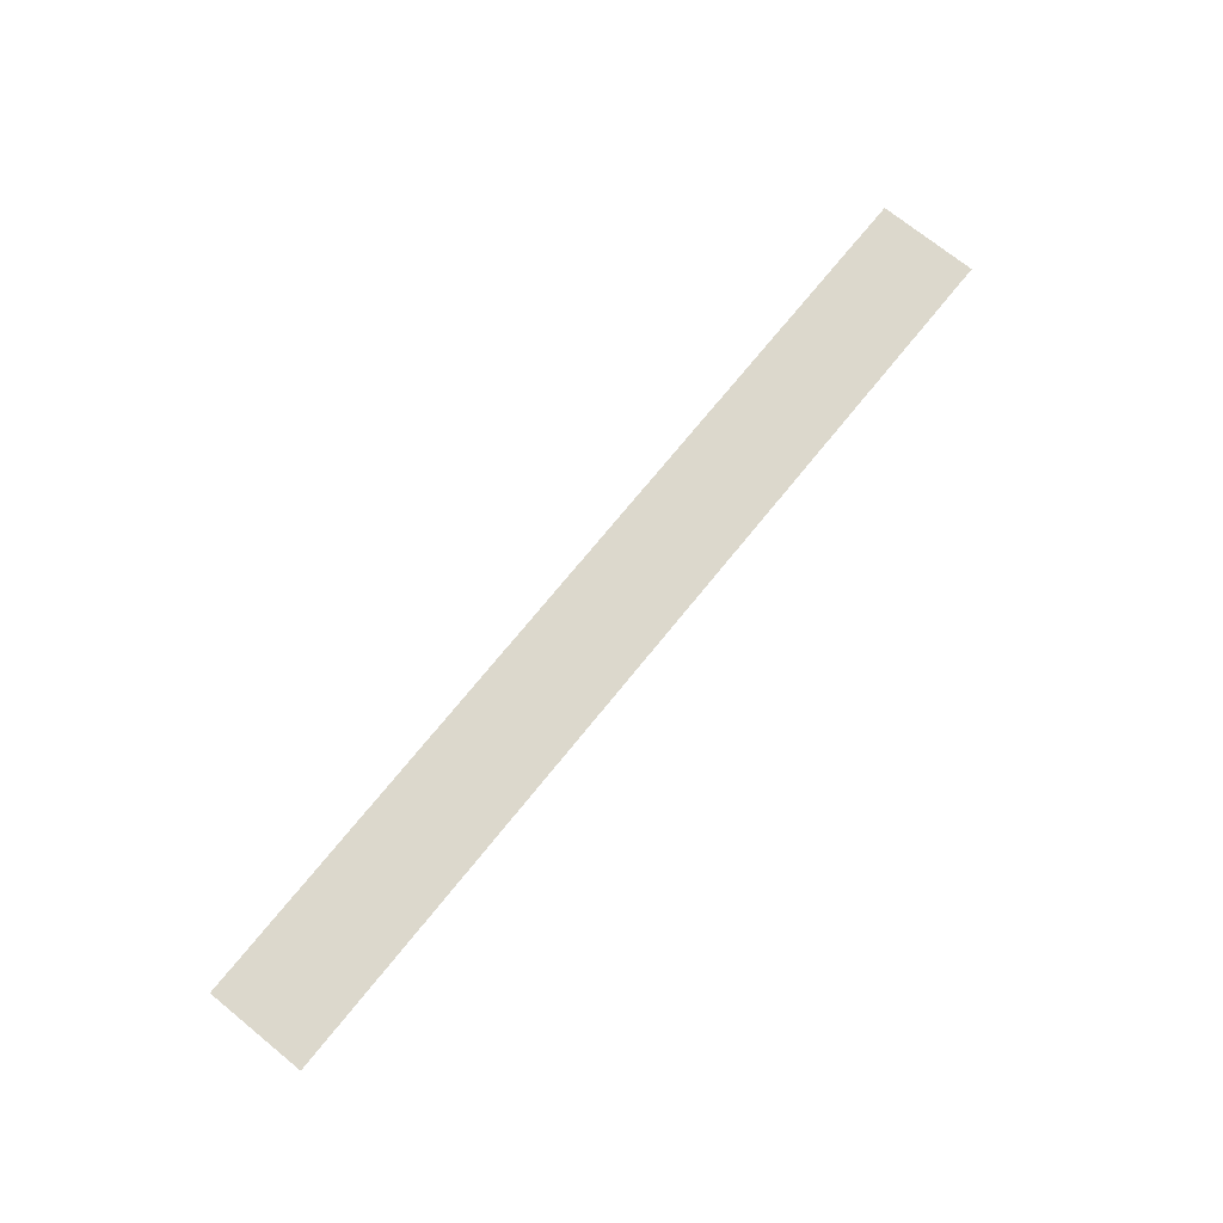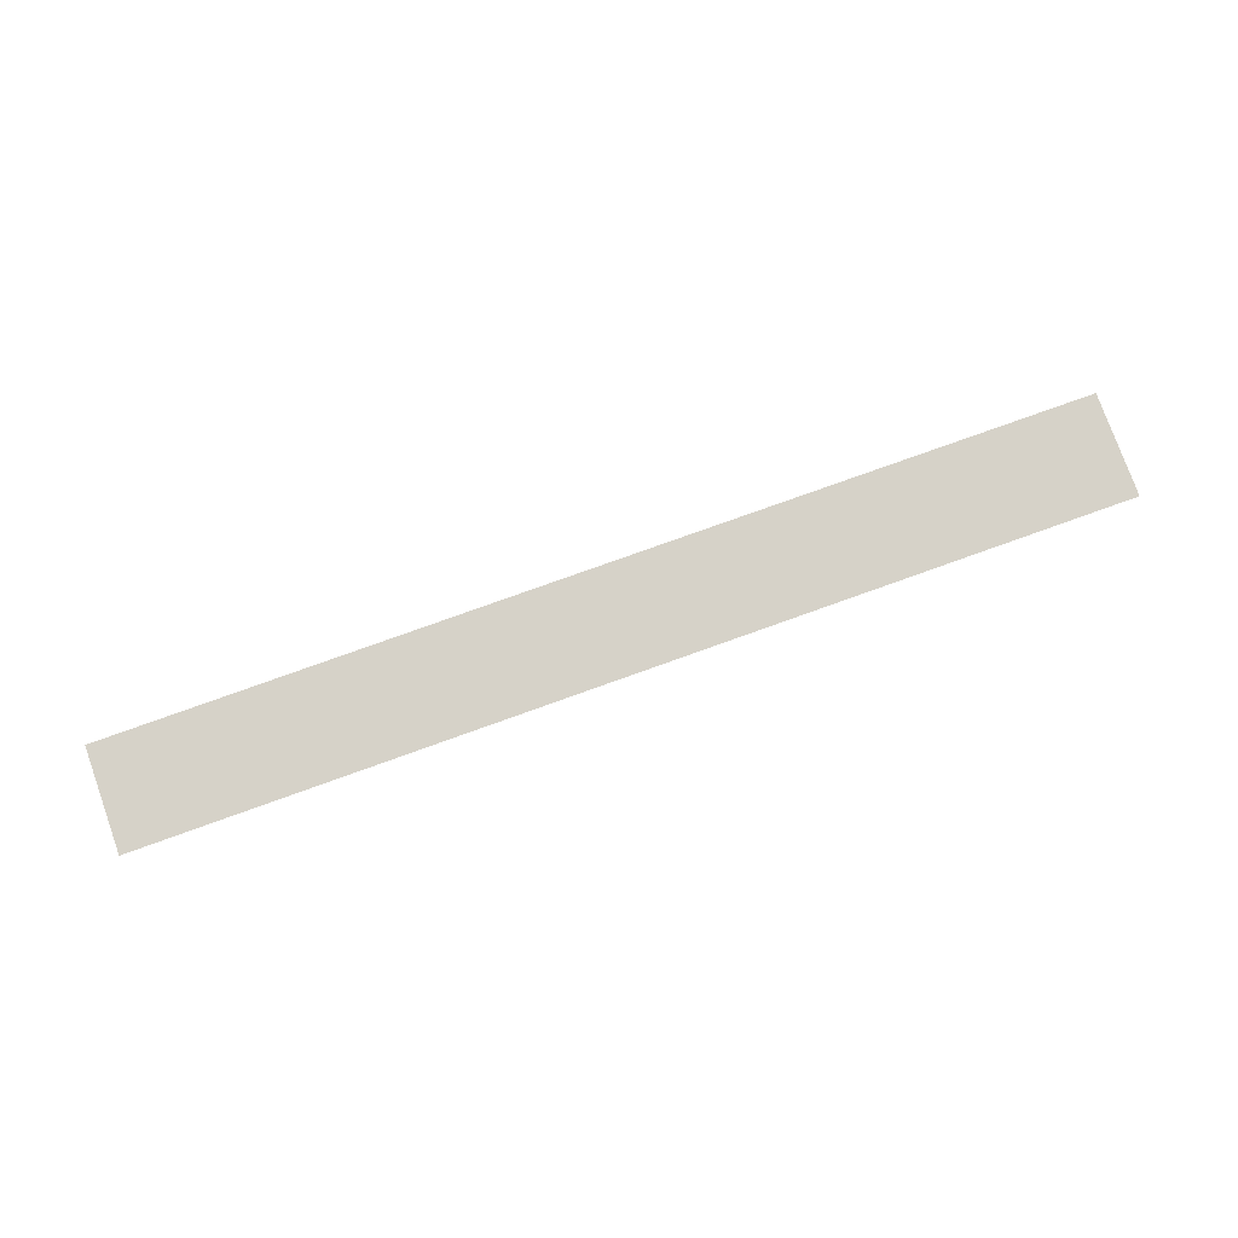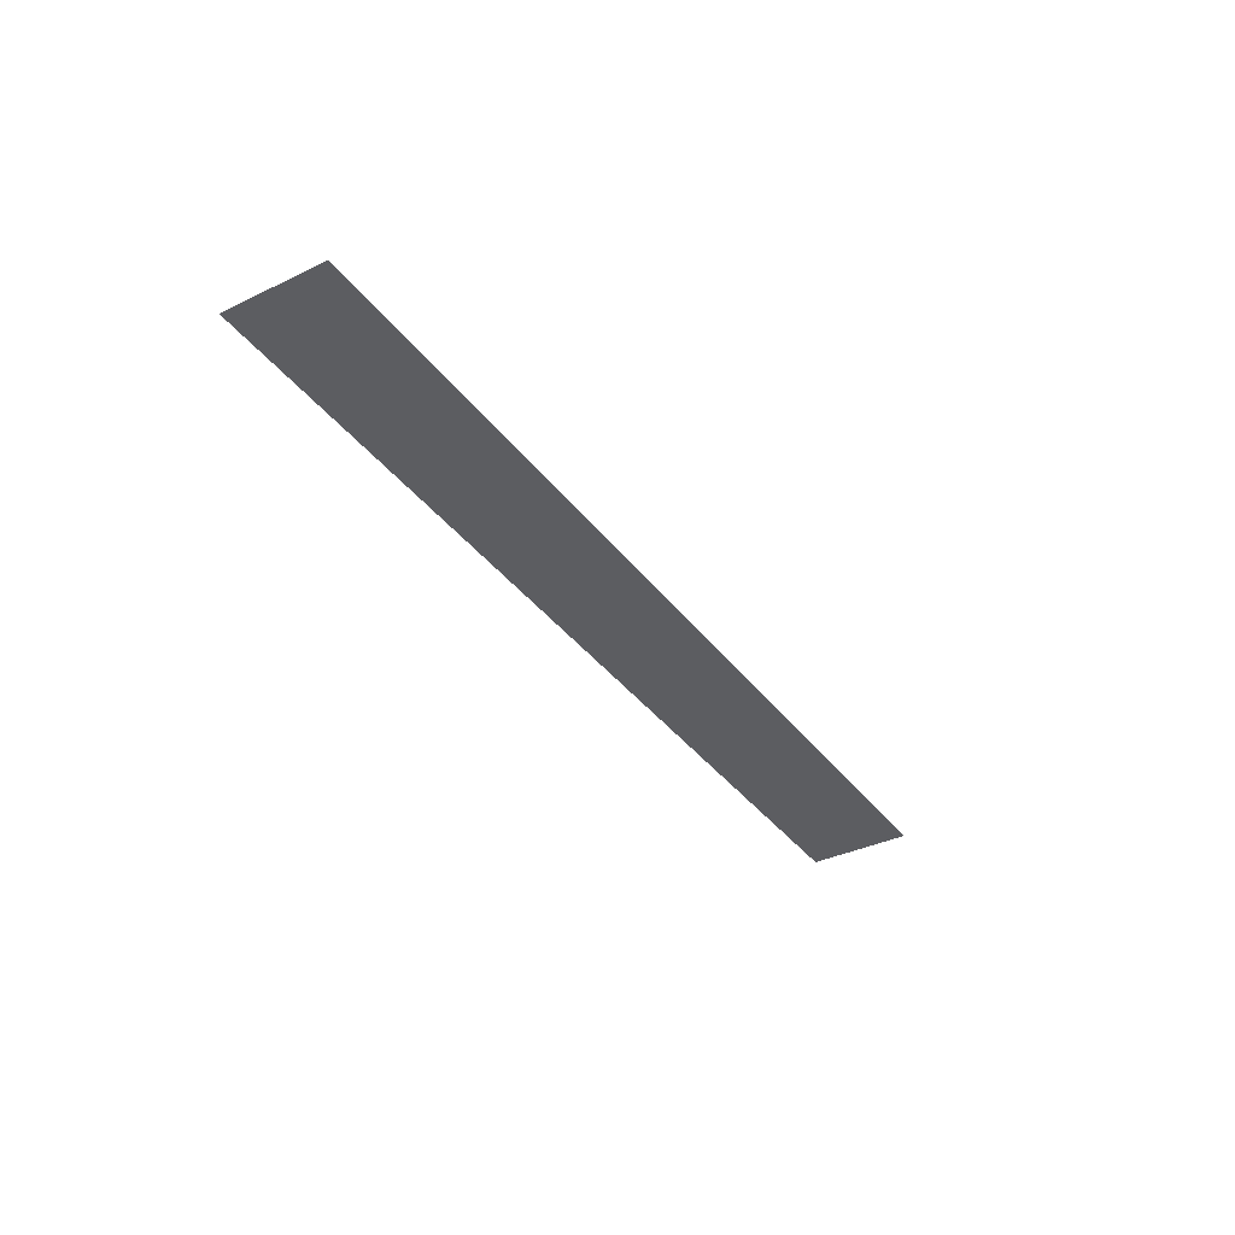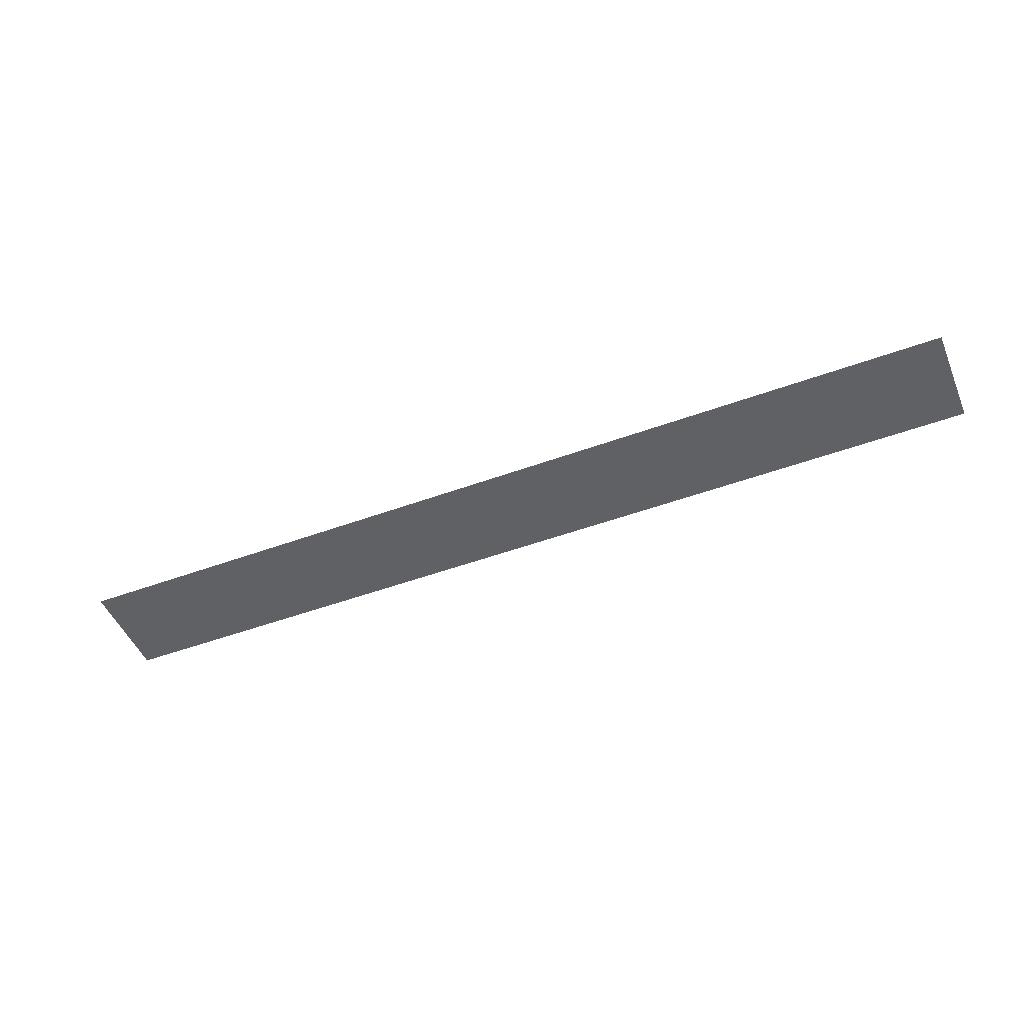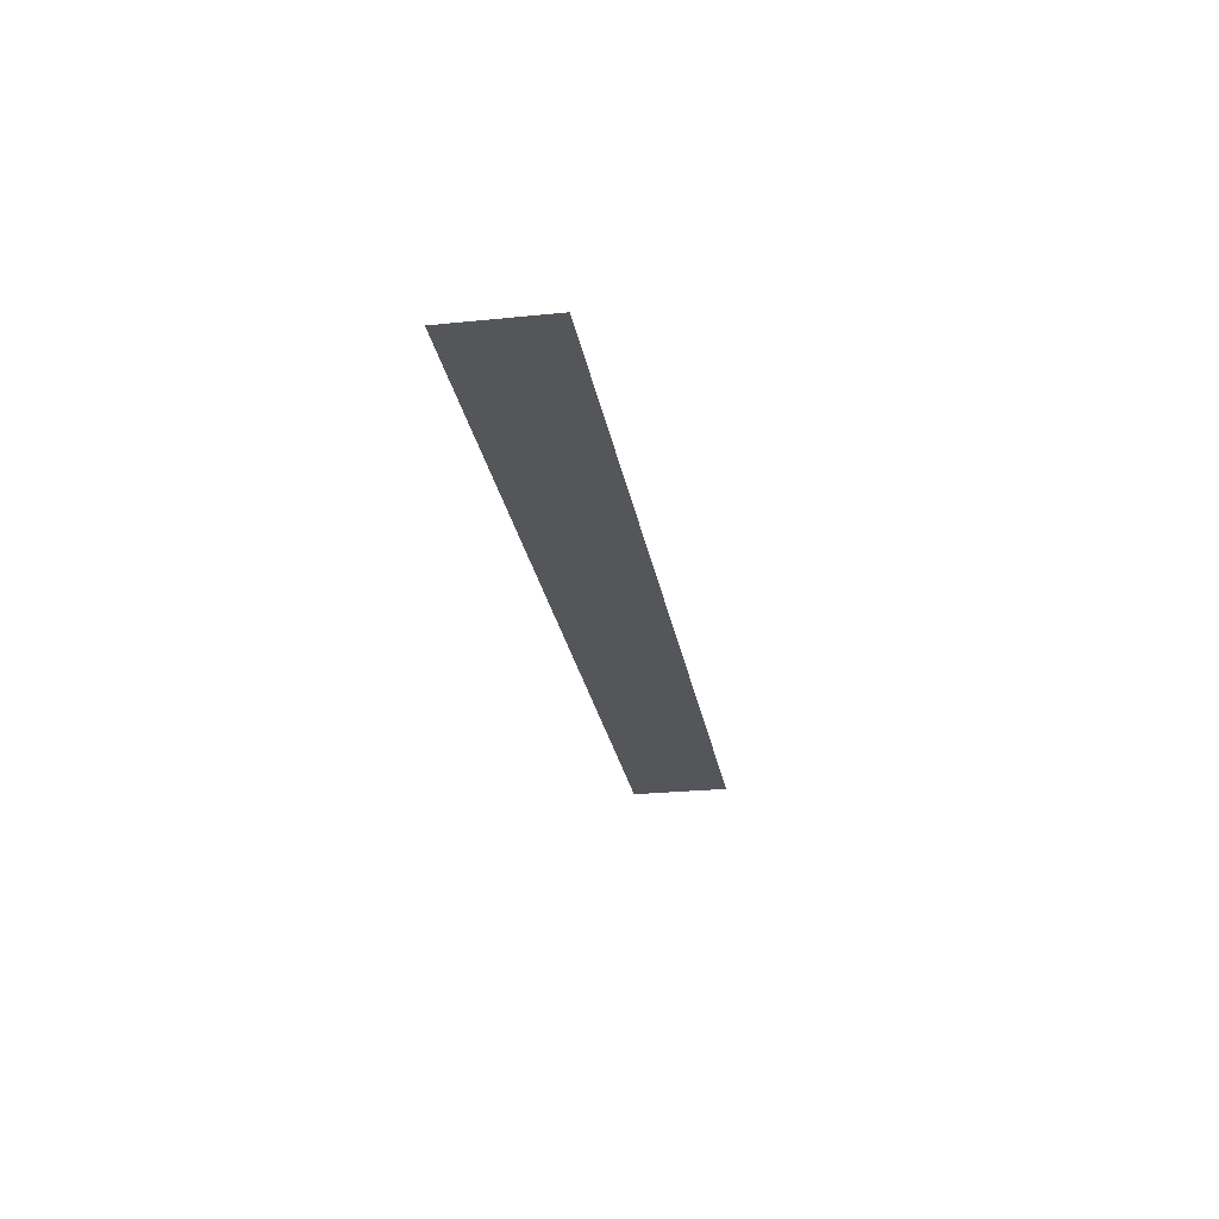
<metadata>
{"format":"obj","ext":"obj","renderer":"f3d","projection":"perspective","resolution":1024,"background":"white","views":[{"elev":72.7,"azim":129.0,"up":"+Y"},{"elev":78.0,"azim":-19.7,"up":"+Y"},{"elev":-36.6,"azim":121.9,"up":"+Y"},{"elev":-48.7,"azim":-157.7,"up":"+Y"},{"elev":-25.3,"azim":99.4,"up":"+Y"}]}
</metadata>
<code>
v 3.822  3.736 -32.76
v 3.822  3.736 -31.94
v -3.822 3.736 -31.94
v -3.822 3.736 -32.76
f 1 2 3
f 1 3 4

</code>
